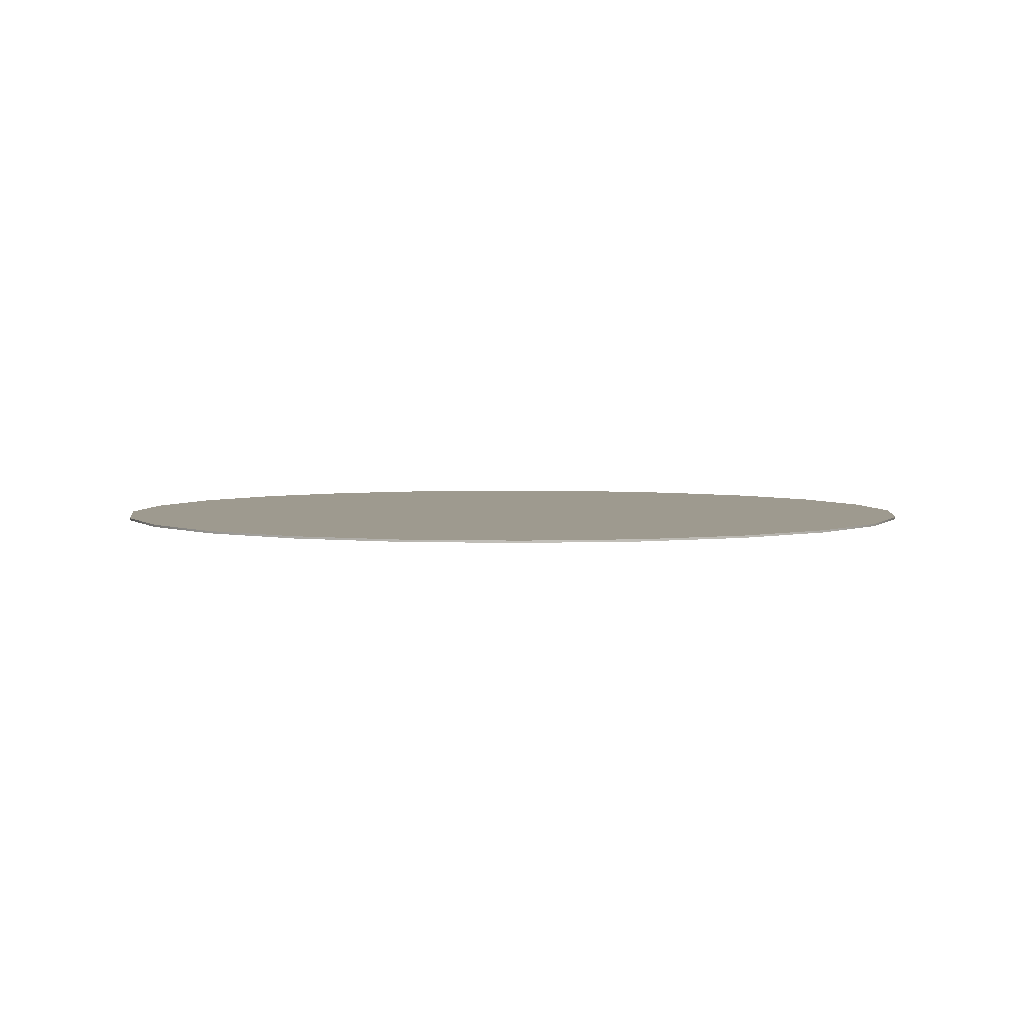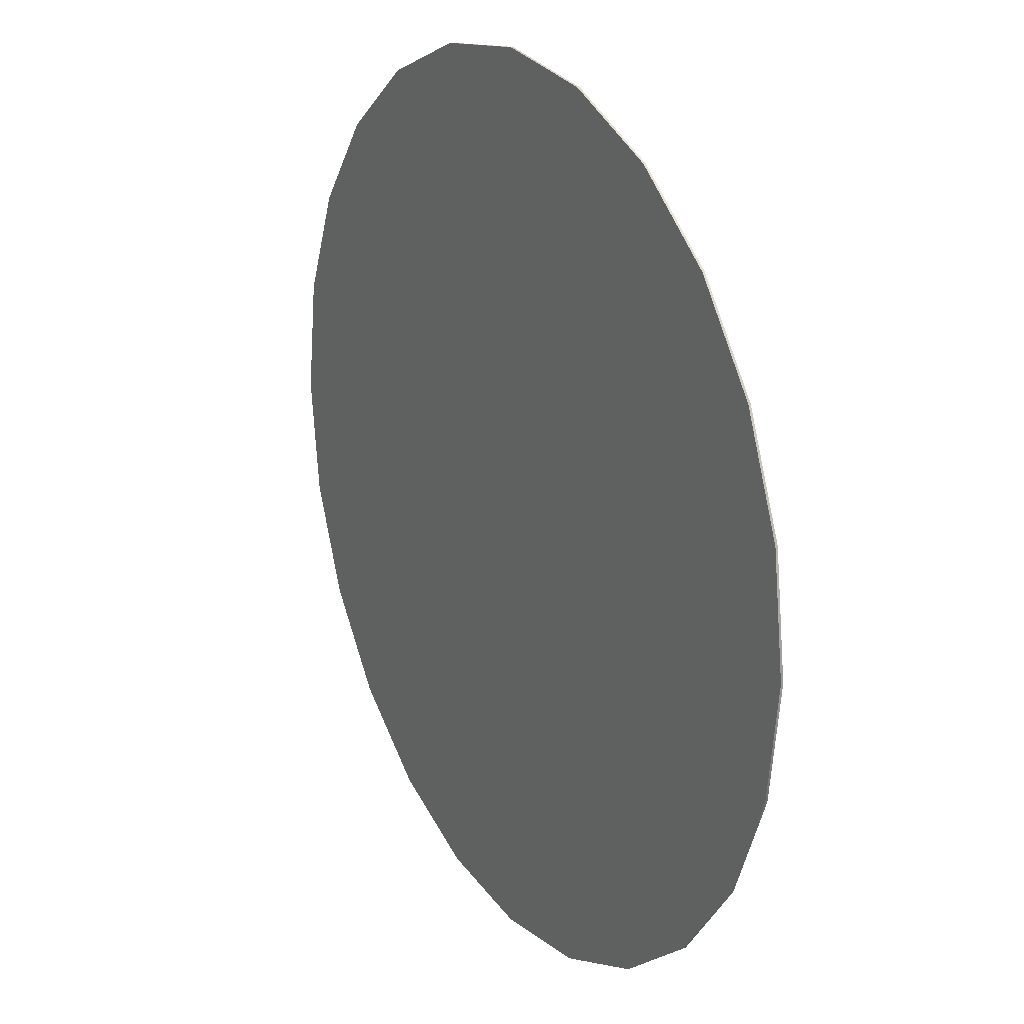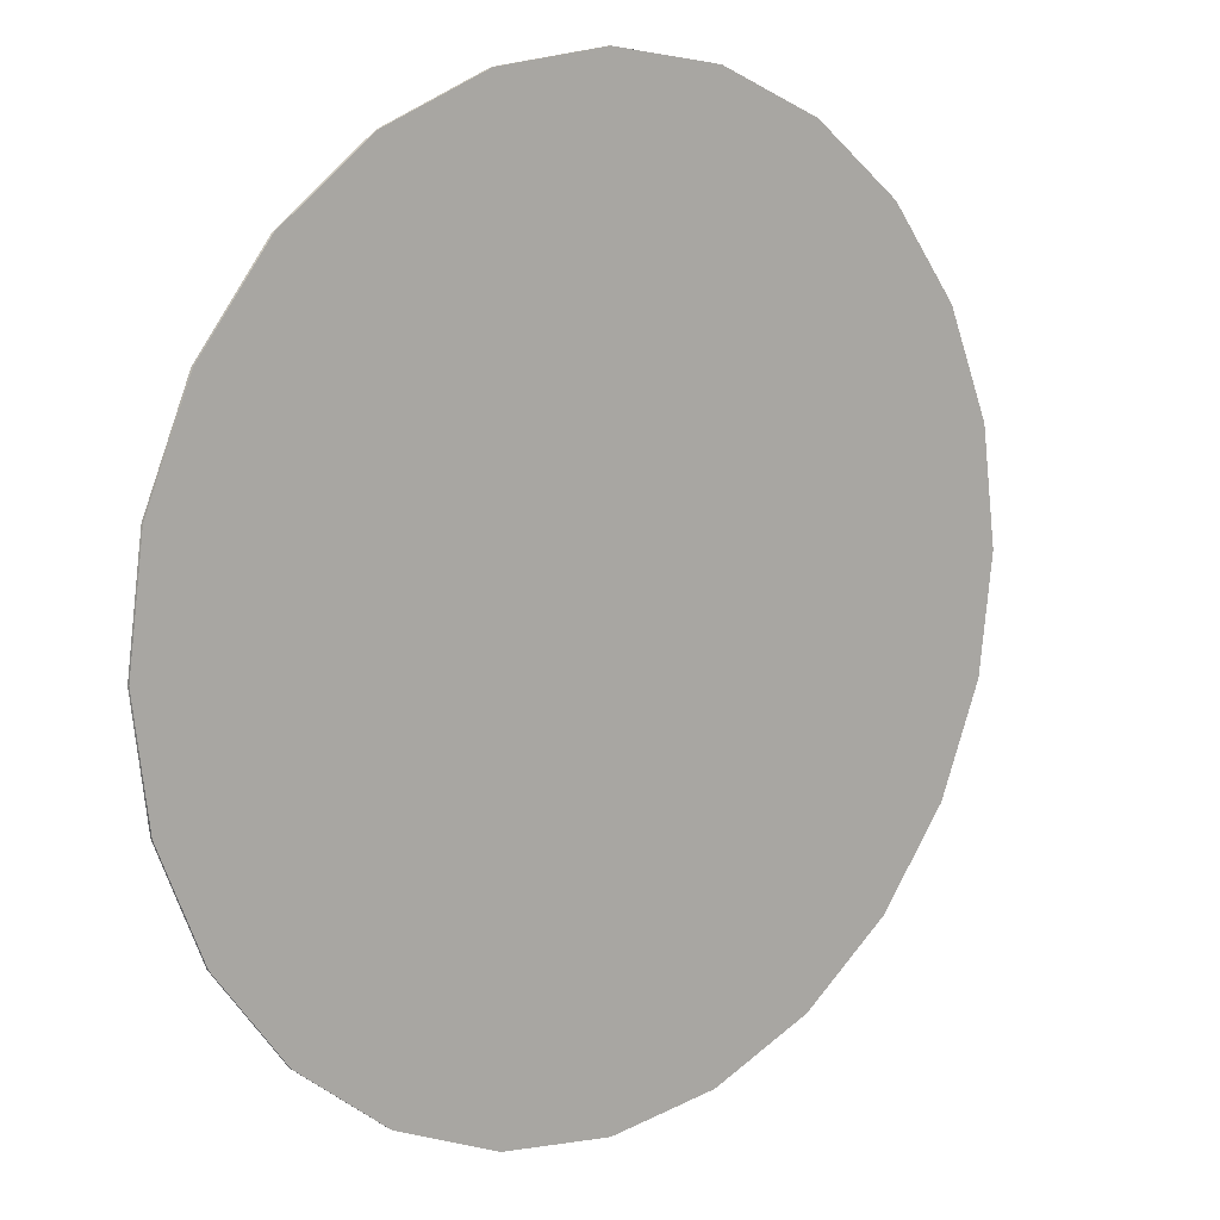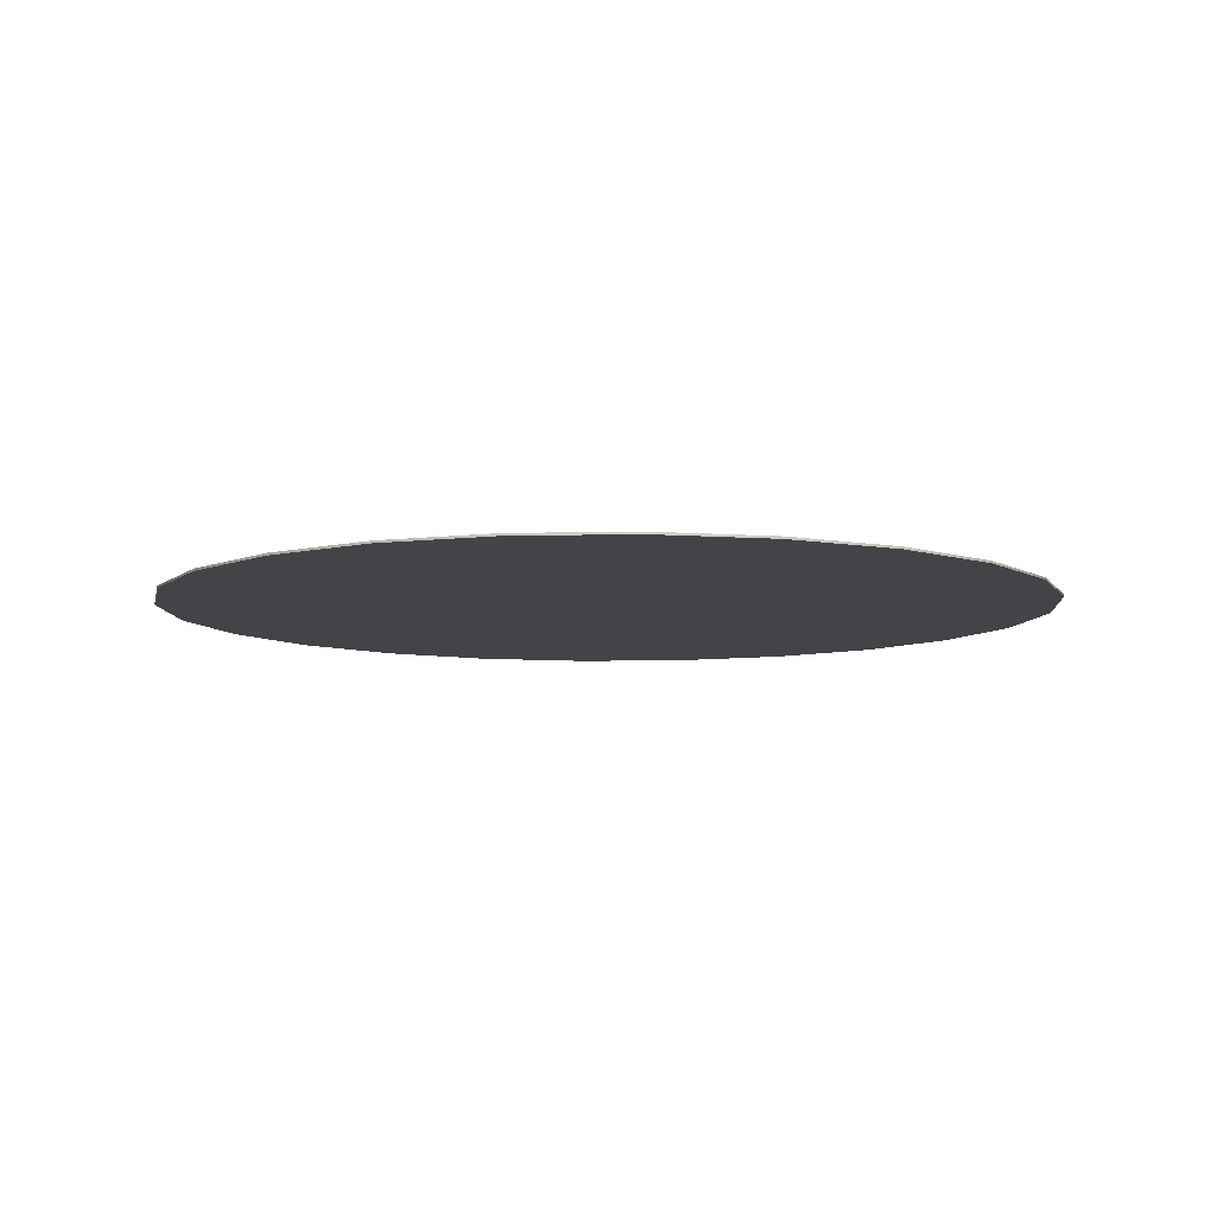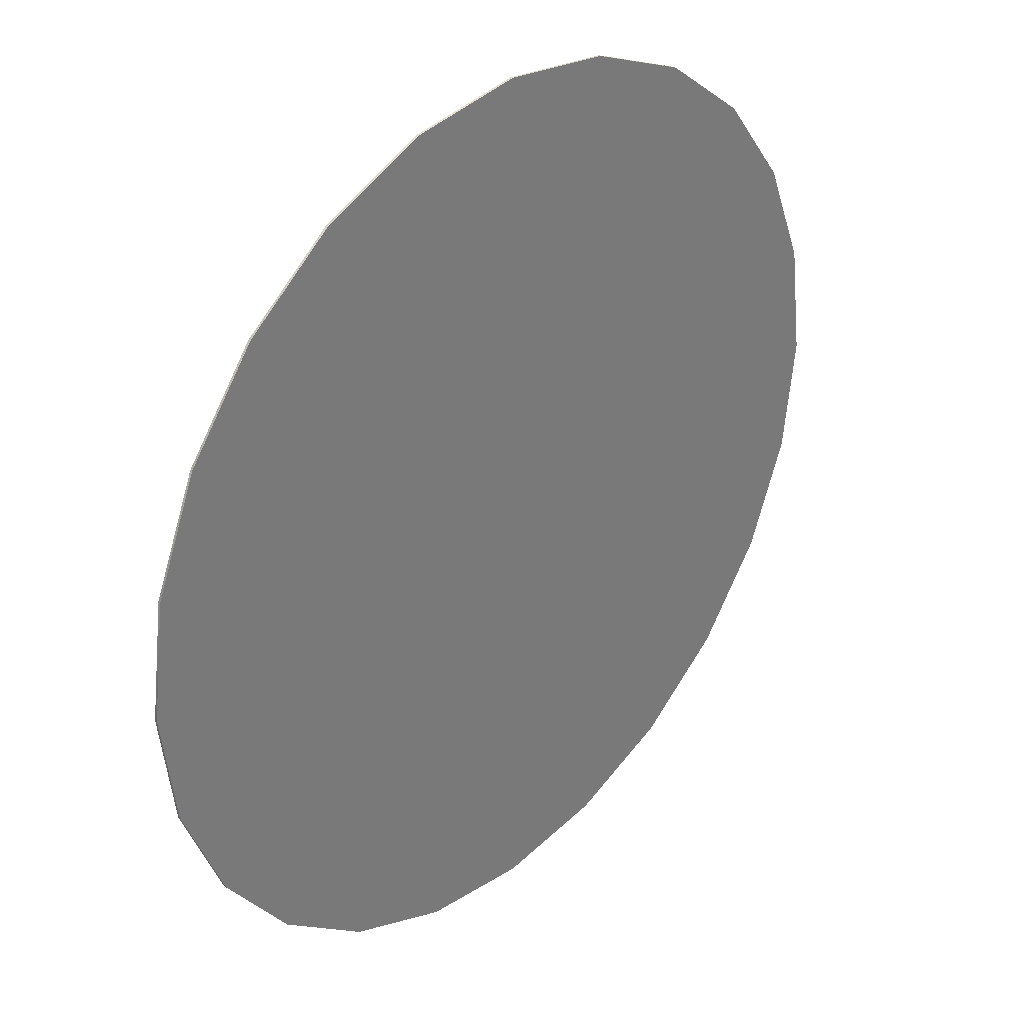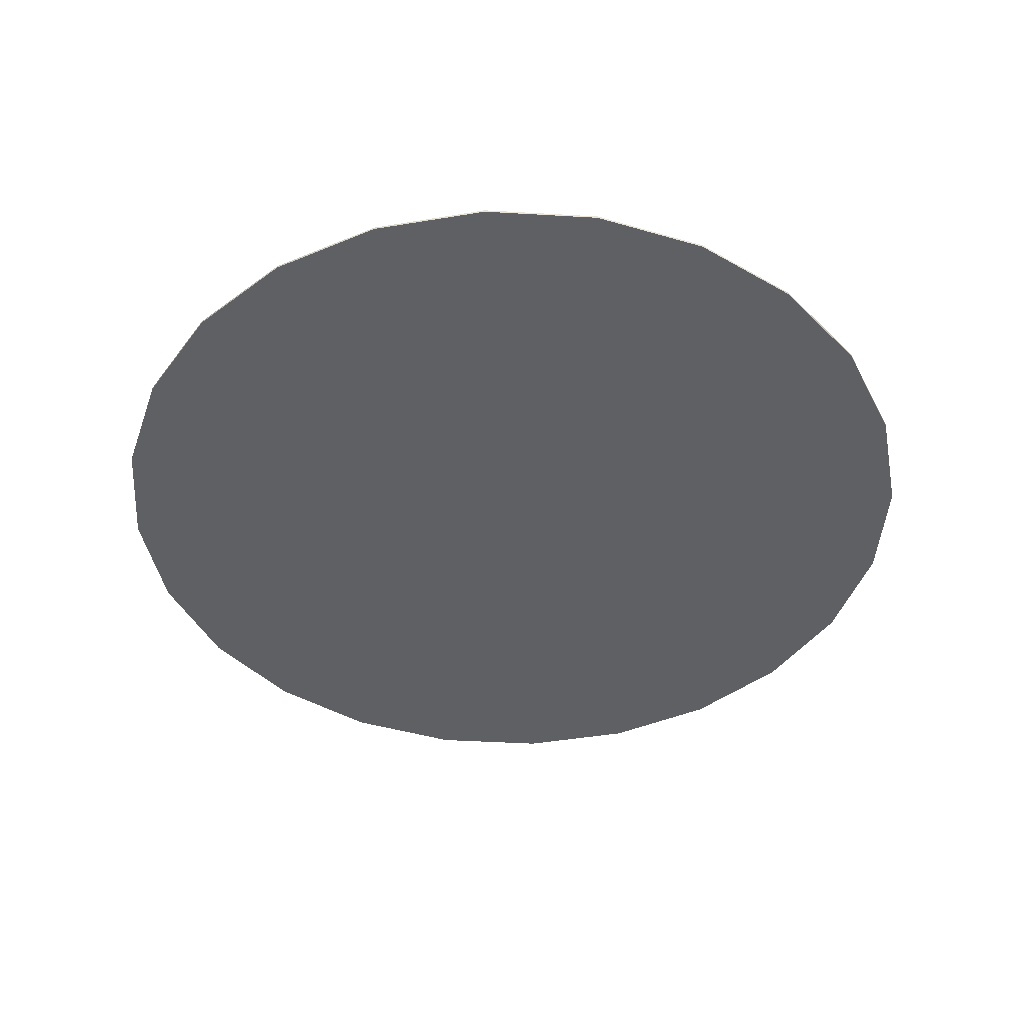
<metadata>
{"format":"obj","ext":"obj","renderer":"f3d","projection":"perspective","resolution":1024,"background":"white","views":[{"elev":3.7,"azim":-76.1,"up":"+Z"},{"elev":21.2,"azim":-119.6,"up":"+Y"},{"elev":10.9,"azim":140.2,"up":"+Y"},{"elev":-7.9,"azim":-48.9,"up":"+Z"},{"elev":32.8,"azim":-47.3,"up":"+Y"},{"elev":-43.9,"azim":93.6,"up":"+Z"}]}
</metadata>
<code>
o Componente_23_1/Componente_23/mesh92/mesh92-geometry#mesh92-geometry
v -0.1941 0.6912 0.1479
v -0.003294 0.7163 0.1517
v -0.003294 0.7163 0.1479
v -0.1941 0.6912 0.1517
v 0.1875 0.6912 0.1517
v 0.1875 0.6912 0.1479
v -0.3718 0.6176 0.1479
v 0.3652 0.6176 0.1479
v -0.3718 0.6176 0.1517
v 0.3652 0.6176 0.1517
v -0.5245 0.5004 0.1479
v 0.5179 0.5004 0.1479
v 0.5179 0.5004 0.1517
v -0.5245 0.5004 0.1517
v -0.6416 0.3478 0.1517
v 0.635 0.3478 0.1479
v -0.6416 0.3478 0.1479
v 0.635 0.3478 0.1517
v -0.7152 0.17 0.1517
v 0.7087 0.17 0.1479
v -0.7152 0.17 0.1479
v 0.7087 0.17 0.1517
v -0.7404 -0.02075 0.1517
v -0.7404 -0.02075 0.1479
v 0.7338 -0.02075 0.1479
v 0.7338 -0.02075 0.1517
v -0.7152 -0.2115 0.1517
v 0.7087 -0.2115 0.1517
v 0.7087 -0.2115 0.1479
v -0.7152 -0.2115 0.1479
v -0.6416 -0.3893 0.1517
v 0.635 -0.3893 0.1479
v -0.6416 -0.3893 0.1479
v 0.635 -0.3893 0.1517
v -0.5245 -0.5419 0.1517
v 0.5179 -0.5419 0.1479
v -0.5245 -0.5419 0.1479
v 0.5179 -0.5419 0.1517
v -0.3718 -0.6591 0.1479
v -0.3718 -0.6591 0.1517
v 0.3652 -0.6591 0.1517
v 0.3652 -0.6591 0.1479
v -0.1941 -0.7327 0.1479
v -0.1941 -0.7327 0.1517
v 0.1875 -0.7327 0.1517
v 0.1875 -0.7327 0.1479
v -0.003294 -0.7578 0.1479
v -0.003294 -0.7578 0.1517
f 1 2 3
f 2 1 4
f 3 2 1
f 4 1 2
f 5 3 2
f 2 3 5
f 6 1 3
f 3 1 6
f 7 4 1
f 1 4 7
f 4 5 2
f 2 5 4
f 3 5 6
f 6 5 3
f 8 1 6
f 6 1 8
f 4 7 9
f 9 7 4
f 8 7 1
f 1 7 8
f 9 5 4
f 4 5 9
f 10 6 5
f 5 6 10
f 6 10 8
f 8 10 6
f 11 9 7
f 7 9 11
f 12 7 8
f 8 7 12
f 9 10 5
f 5 10 9
f 13 8 10
f 10 8 13
f 9 11 14
f 14 11 9
f 12 11 7
f 7 11 12
f 8 13 12
f 12 13 8
f 9 13 10
f 10 13 9
f 11 15 14
f 14 15 11
f 14 13 9
f 9 13 14
f 16 11 12
f 12 11 16
f 13 16 12
f 12 16 13
f 15 11 17
f 17 11 15
f 15 13 14
f 14 13 15
f 16 17 11
f 11 17 16
f 16 13 18
f 18 13 16
f 17 19 15
f 15 19 17
f 15 18 13
f 13 18 15
f 20 17 16
f 16 17 20
f 18 20 16
f 16 20 18
f 19 17 21
f 21 17 19
f 19 22 15
f 15 22 19
f 15 22 18
f 18 22 15
f 20 21 17
f 17 21 20
f 20 18 22
f 22 18 20
f 21 23 19
f 19 23 21
f 23 22 19
f 19 22 23
f 20 24 21
f 21 24 20
f 22 25 20
f 20 25 22
f 23 21 24
f 24 21 23
f 23 26 22
f 22 26 23
f 25 24 20
f 20 24 25
f 25 22 26
f 26 22 25
f 24 27 23
f 23 27 24
f 23 28 26
f 26 28 23
f 29 24 25
f 25 24 29
f 26 29 25
f 25 29 26
f 27 24 30
f 30 24 27
f 27 28 23
f 23 28 27
f 29 26 28
f 28 26 29
f 29 30 24
f 24 30 29
f 30 31 27
f 27 31 30
f 31 28 27
f 27 28 31
f 28 32 29
f 29 32 28
f 29 33 30
f 30 33 29
f 31 30 33
f 33 30 31
f 31 34 28
f 28 34 31
f 32 28 34
f 34 28 32
f 32 33 29
f 29 33 32
f 33 35 31
f 31 35 33
f 35 34 31
f 31 34 35
f 34 36 32
f 32 36 34
f 32 37 33
f 33 37 32
f 35 33 37
f 37 33 35
f 35 38 34
f 34 38 35
f 36 34 38
f 38 34 36
f 36 37 32
f 32 37 36
f 39 35 37
f 37 35 39
f 40 38 35
f 35 38 40
f 41 36 38
f 38 36 41
f 36 39 37
f 37 39 36
f 35 39 40
f 40 39 35
f 40 41 38
f 38 41 40
f 36 41 42
f 42 41 36
f 42 39 36
f 36 39 42
f 43 40 39
f 39 40 43
f 44 41 40
f 40 41 44
f 45 42 41
f 41 42 45
f 42 43 39
f 39 43 42
f 40 43 44
f 44 43 40
f 44 45 41
f 41 45 44
f 42 45 46
f 46 45 42
f 46 43 42
f 42 43 46
f 47 44 43
f 43 44 47
f 45 44 48
f 48 44 45
f 48 46 45
f 45 46 48
f 43 46 47
f 47 46 43
f 44 47 48
f 48 47 44
f 46 48 47
f 47 48 46

</code>
